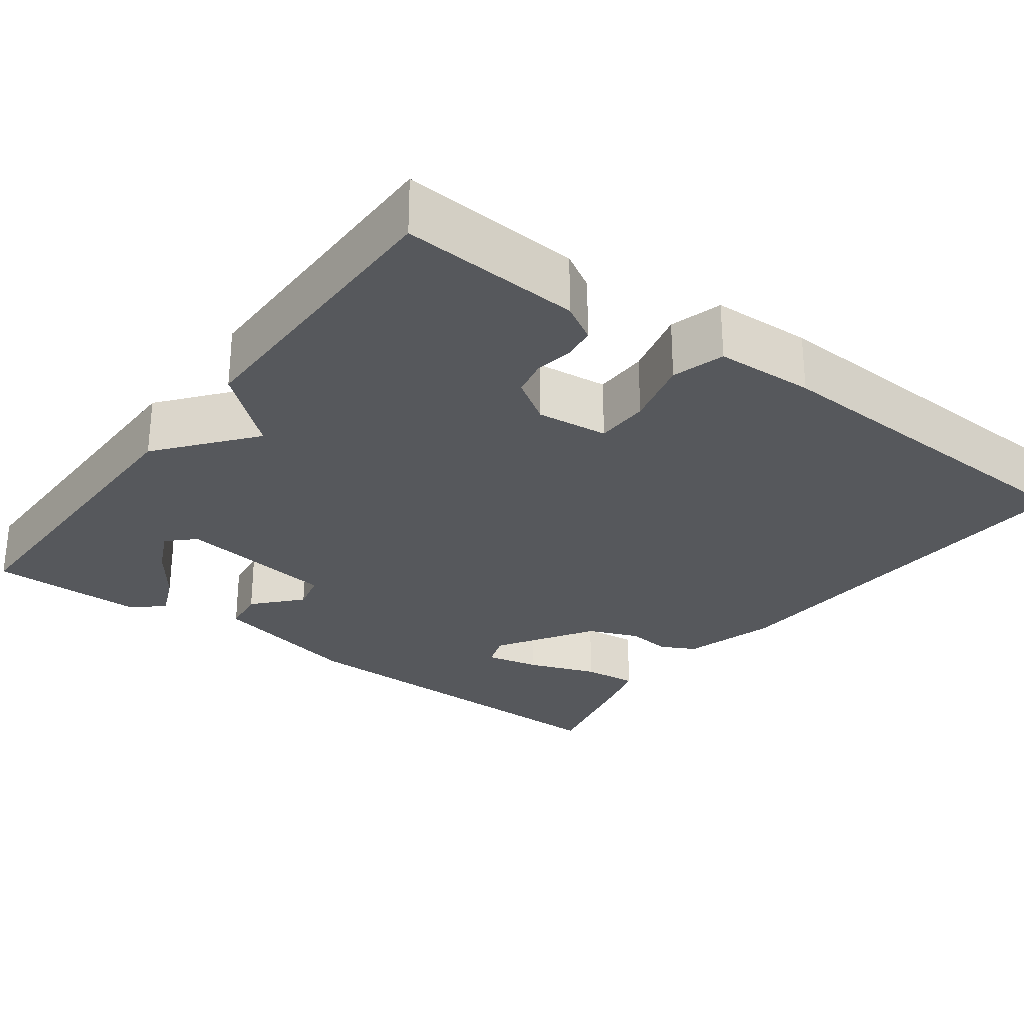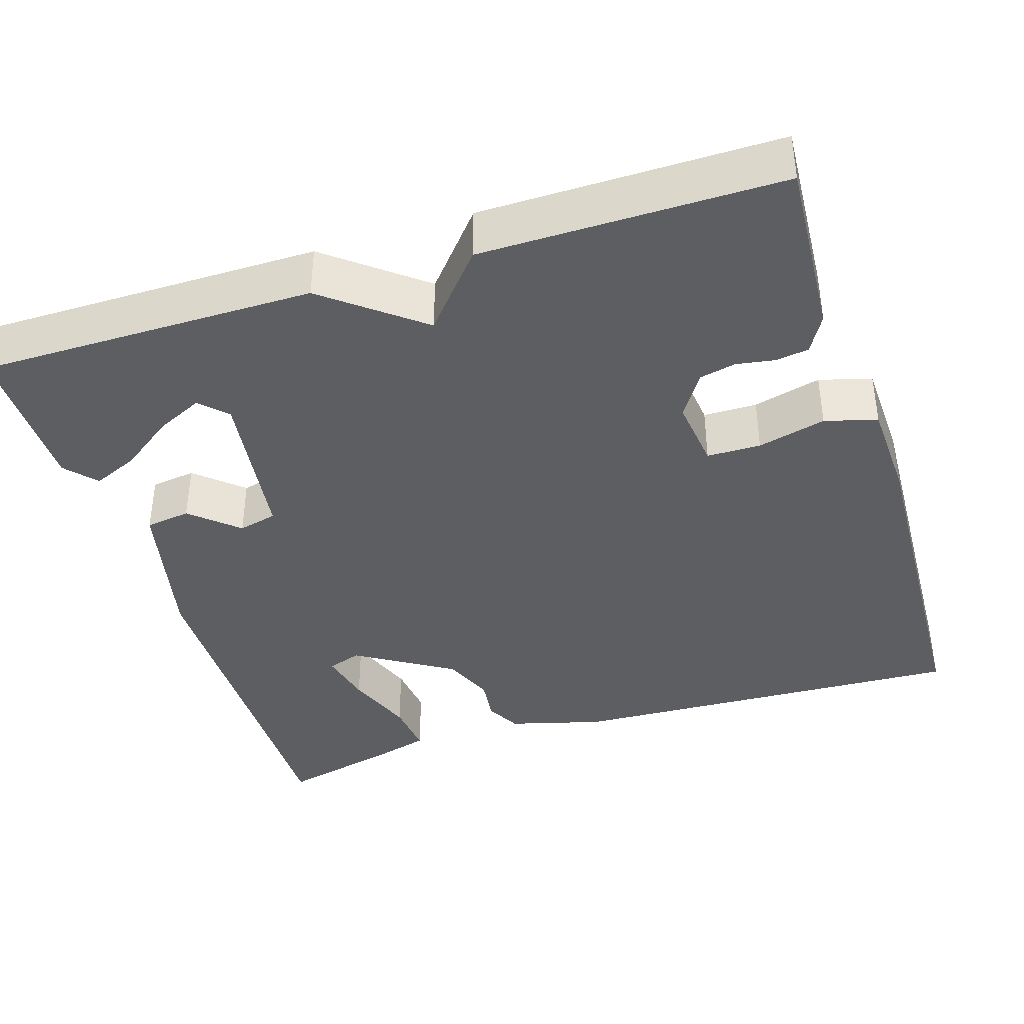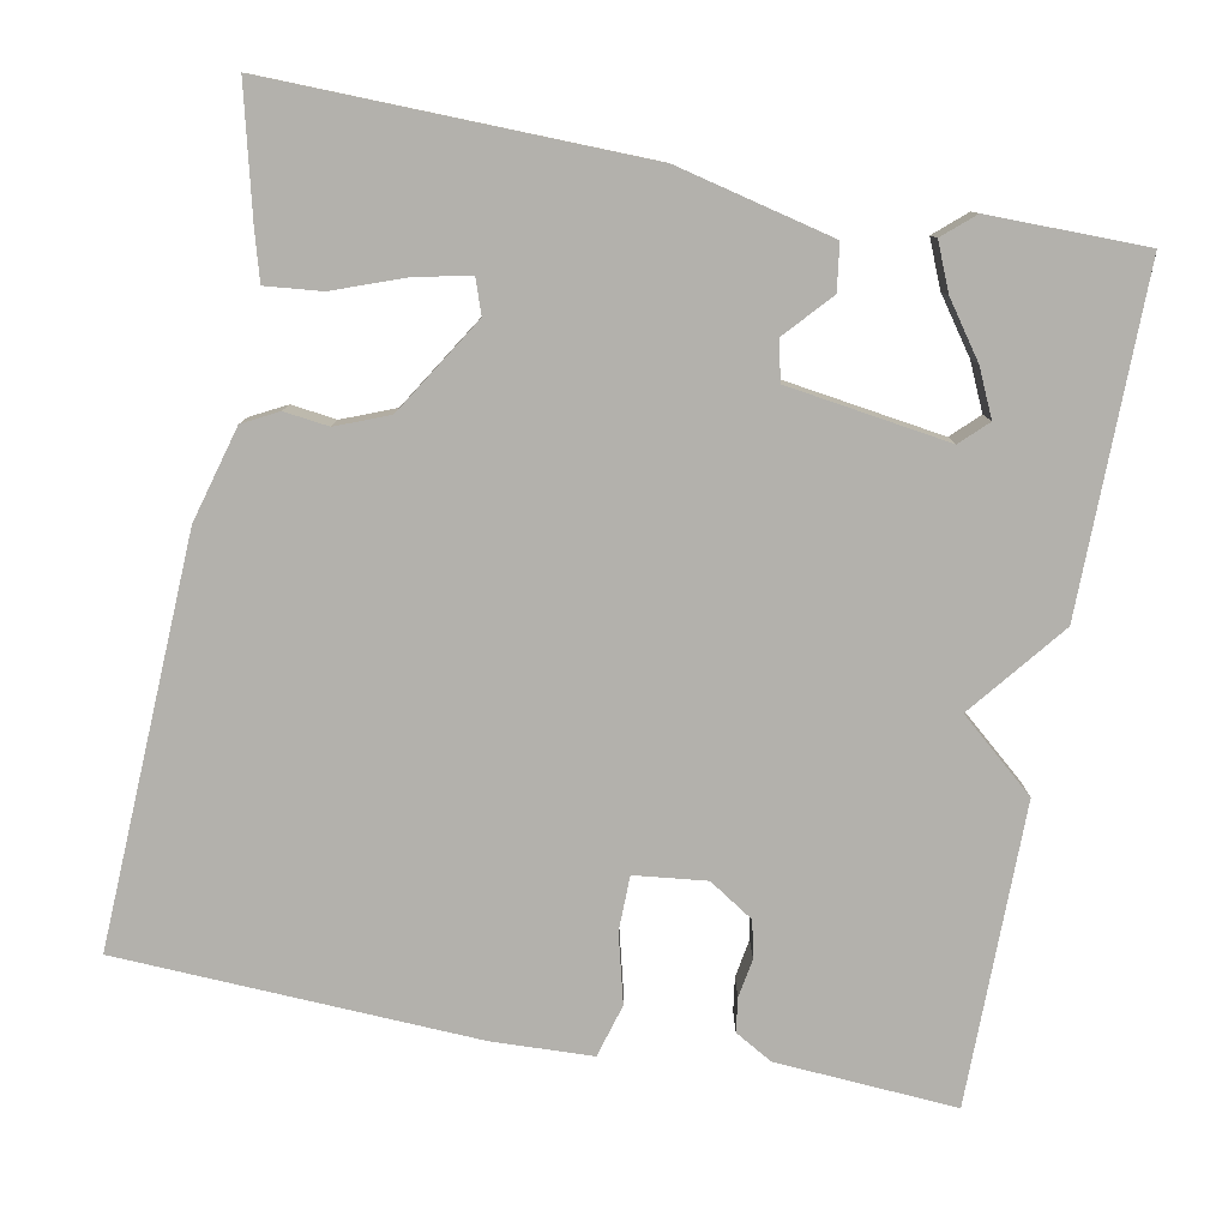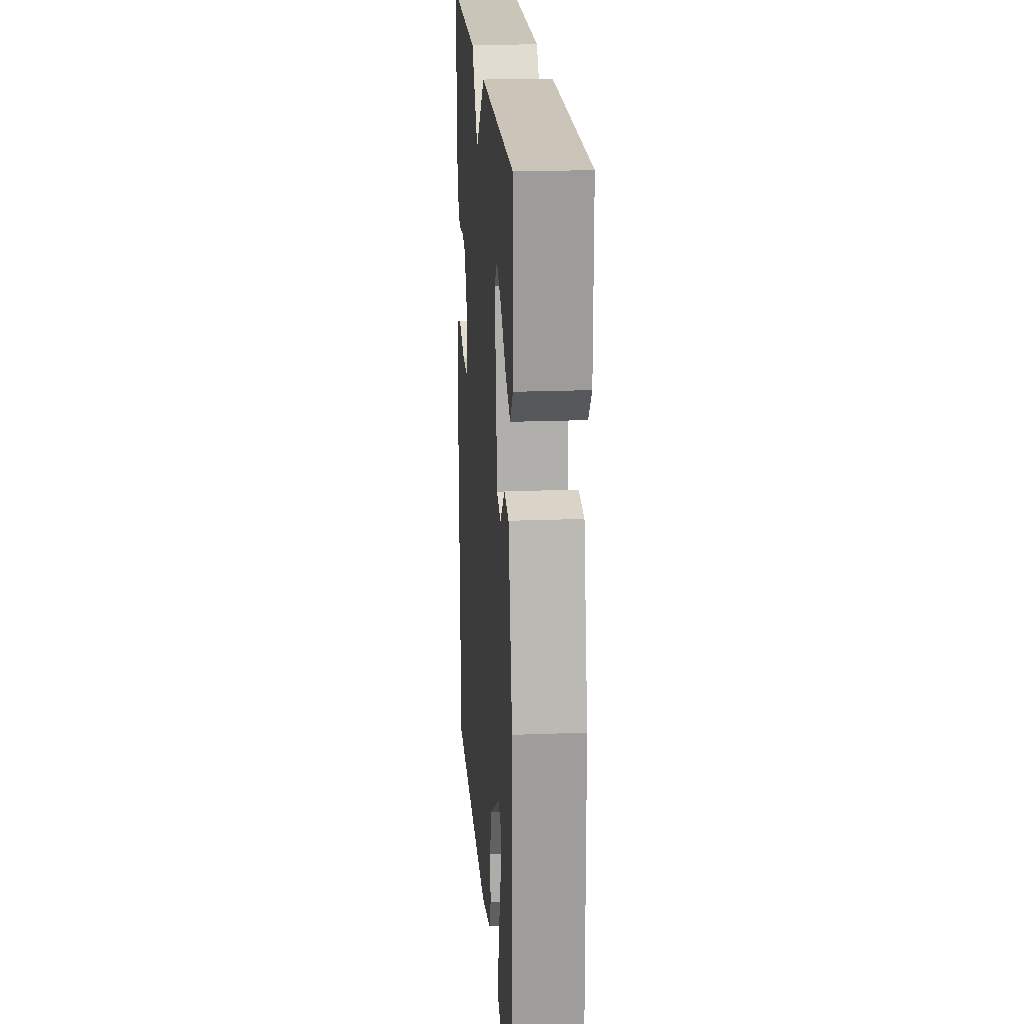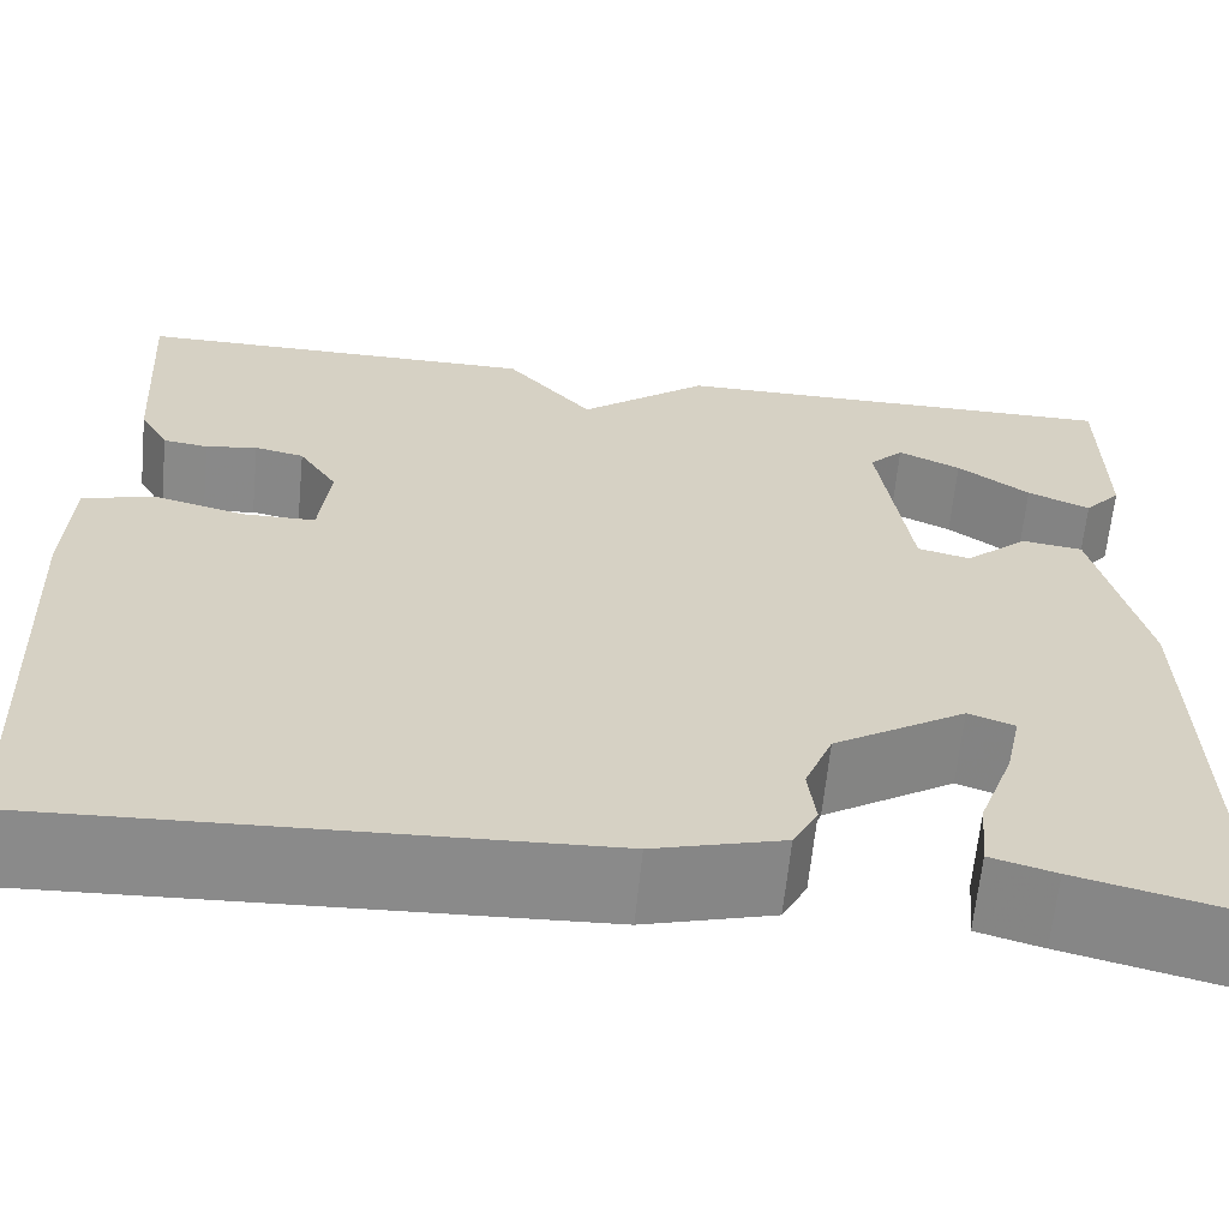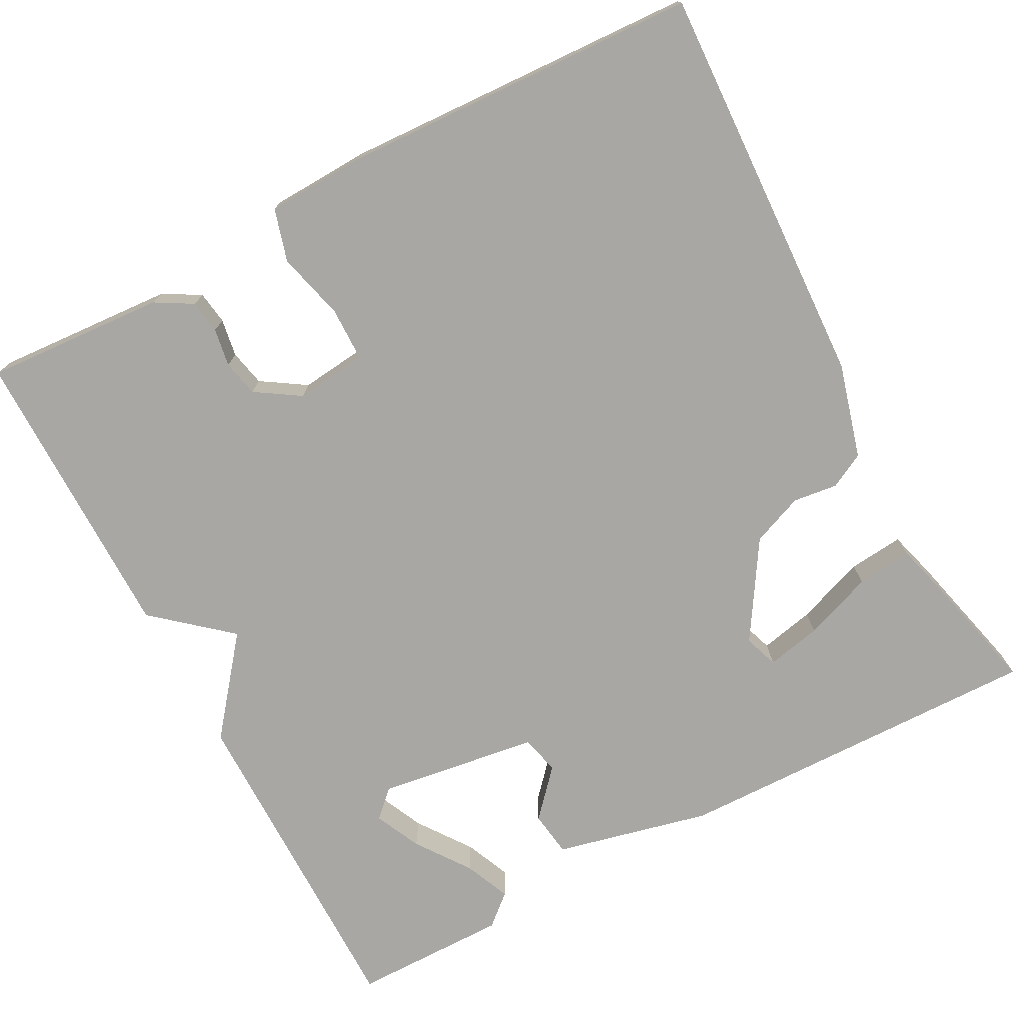
<metadata>
{"format":"obj","ext":"obj","renderer":"f3d","projection":"perspective","resolution":1024,"background":"white","views":[{"elev":-27.7,"azim":53.3,"up":"+Y"},{"elev":-39.1,"azim":17.8,"up":"+Y"},{"elev":-79.1,"azim":-100.7,"up":"+Y"},{"elev":20.5,"azim":-94.0,"up":"+Z"},{"elev":-63.6,"azim":174.4,"up":"+Z"},{"elev":-74.7,"azim":118.0,"up":"+Y"}]}
</metadata>
<code>
v 0.5 0.07 -0.5
v -0.009 0.07 -0.477
v -0.128 0.07 -0.444
v -0.151 0.07 -0.4
v -0.144 0.07 -0.344
v -0.17 0.07 -0.279
v -0.292 0.07 -0.203
v -0.335 0.07 -0.218
v -0.32 0.07 -0.287
v -0.288 0.07 -0.374
v -0.281 0.07 -0.444
v -0.341 0.07 -0.461
v -0.5 0.07 -0.5
v -0.491 0.07 -0.033
v -0.445 0.07 0.162
v -0.388 0.07 0.17
v -0.33 0.07 0.118
v -0.281 0.07 0.13
v -0.252 0.07 0.332
v -0.284 0.07 0.365
v -0.342 0.07 0.338
v -0.409 0.07 0.29
v -0.467 0.07 0.265
v -0.501 0.07 0.304
v -0.5 0.07 0.5
v -0.077 0.07 0.499
v 0.042 0.07 0.404
v 0.123 0.07 0.499
v 0.5 0.07 0.5
v 0.485 0.07 0.274
v 0.458 0.07 0.227
v 0.416 0.07 0.221
v 0.368 0.07 0.229
v 0.322 0.07 0.219
v 0.286 0.07 0.163
v 0.296 0.07 0.073
v 0.364 0.07 0.072
v 0.45 0.07 0.094
v 0.516 0.07 0.075
v 0.521 0.07 -0.05
v 0.5 0 -0.5
v -0.009 0 -0.477
v -0.128 0 -0.444
v -0.151 0 -0.4
v -0.144 0 -0.344
v -0.17 0 -0.279
v -0.292 0 -0.203
v -0.335 0 -0.218
v -0.32 0 -0.287
v -0.288 0 -0.374
v -0.281 0 -0.444
v -0.341 0 -0.461
v -0.5 0 -0.5
v -0.491 0 -0.033
v -0.445 0 0.162
v -0.388 0 0.17
v -0.33 0 0.118
v -0.281 0 0.13
v -0.252 0 0.332
v -0.284 0 0.365
v -0.342 0 0.338
v -0.409 0 0.29
v -0.467 0 0.265
v -0.501 0 0.304
v -0.5 0 0.5
v -0.077 0 0.499
v 0.042 0 0.404
v 0.123 0 0.499
v 0.5 0 0.5
v 0.485 0 0.274
v 0.458 0 0.227
v 0.416 0 0.221
v 0.368 0 0.229
v 0.322 0 0.219
v 0.286 0 0.163
v 0.296 0 0.073
v 0.364 0 0.072
v 0.45 0 0.094
v 0.516 0 0.075
v 0.521 0 -0.05
f 3 4 5
f 2 3 5
f 1 2 5
f 40 1 5
f 39 40 5
f 38 39 5
f 37 38 5
f 36 37 5 6
f 35 36 6 7
f 34 35 7 8
f 31 32 33
f 30 31 33
f 29 30 33
f 28 29 33
f 27 28 33
f 27 33 34
f 25 26 27
f 23 24 25
f 22 23 25
f 21 22 25
f 20 21 25
f 20 25 27 34
f 15 16 17
f 14 15 17
f 13 14 17
f 12 13 17
f 9 10 11 12
f 8 9 12
f 8 12 17
f 34 8 17 18
f 19 20 34
f 18 19 34
f 45 44 43
f 45 43 42
f 45 42 41
f 45 41 80
f 45 80 79
f 45 79 78
f 45 78 77
f 46 45 77 76
f 47 46 76 75
f 48 47 75 74
f 73 72 71
f 73 71 70
f 73 70 69
f 73 69 68
f 73 68 67
f 74 73 67
f 67 66 65
f 65 64 63
f 65 63 62
f 65 62 61
f 65 61 60
f 74 67 65 60
f 57 56 55
f 57 55 54
f 57 54 53
f 57 53 52
f 52 51 50 49
f 52 49 48
f 57 52 48
f 58 57 48 74
f 74 60 59
f 74 59 58
f 1 41 42 2
f 2 42 43 3
f 3 43 44 4
f 4 44 45 5
f 5 45 46 6
f 6 46 47 7
f 7 47 48 8
f 8 48 49 9
f 9 49 50 10
f 10 50 51 11
f 11 51 52 12
f 12 52 53 13
f 13 53 54 14
f 14 54 55 15
f 15 55 56 16
f 16 56 57 17
f 17 57 58 18
f 18 58 59 19
f 19 59 60 20
f 20 60 61 21
f 21 61 62 22
f 22 62 63 23
f 23 63 64 24
f 24 64 65 25
f 25 65 66 26
f 26 66 67 27
f 27 67 68 28
f 28 68 69 29
f 29 69 70 30
f 30 70 71 31
f 31 71 72 32
f 32 72 73 33
f 33 73 74 34
f 34 74 75 35
f 35 75 76 36
f 36 76 77 37
f 37 77 78 38
f 38 78 79 39
f 39 79 80 40
f 40 80 41 1

</code>
